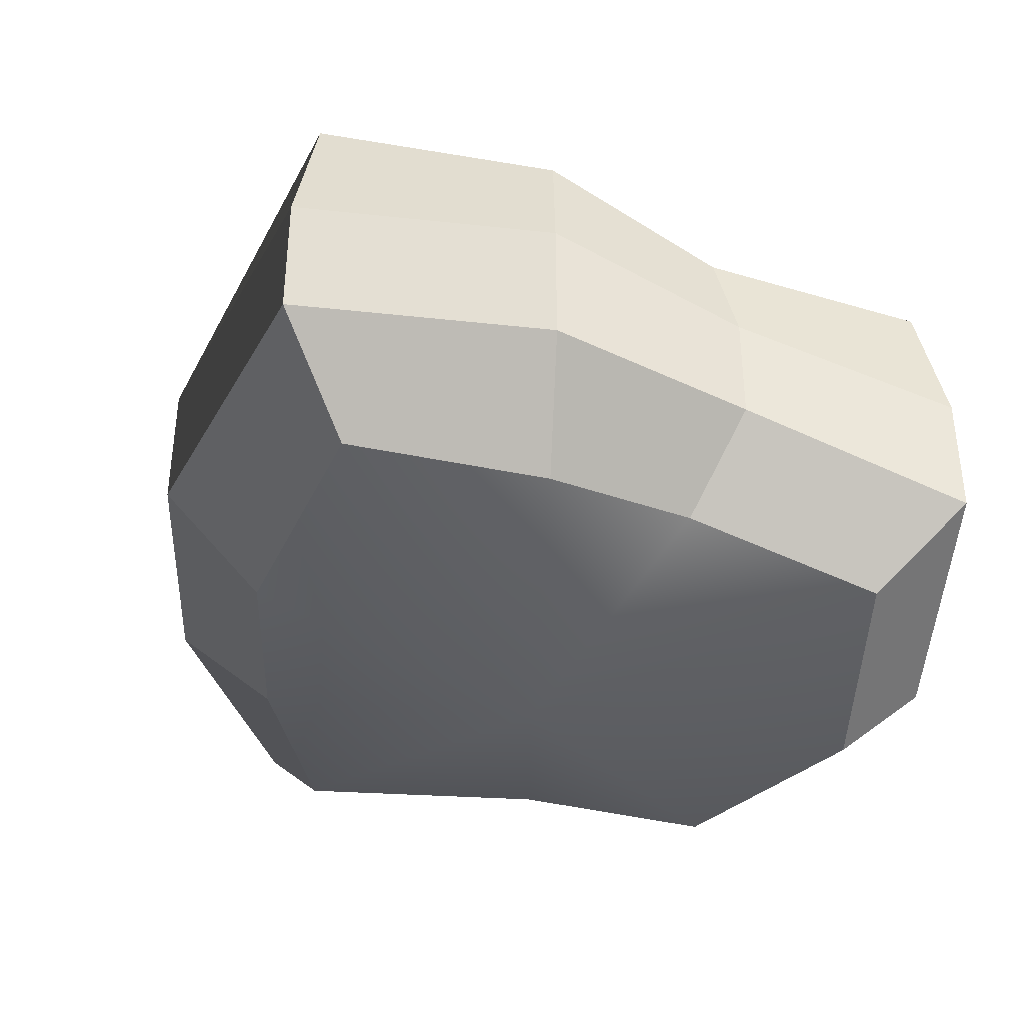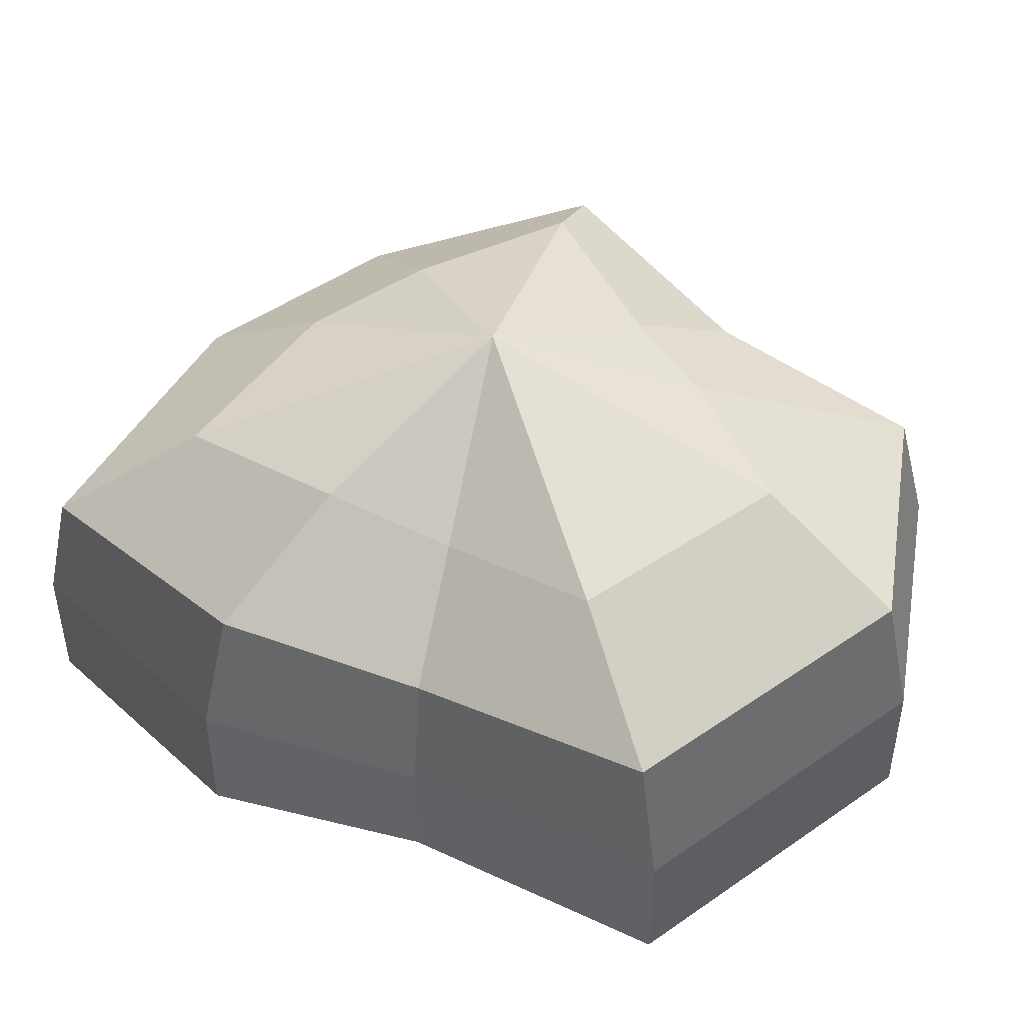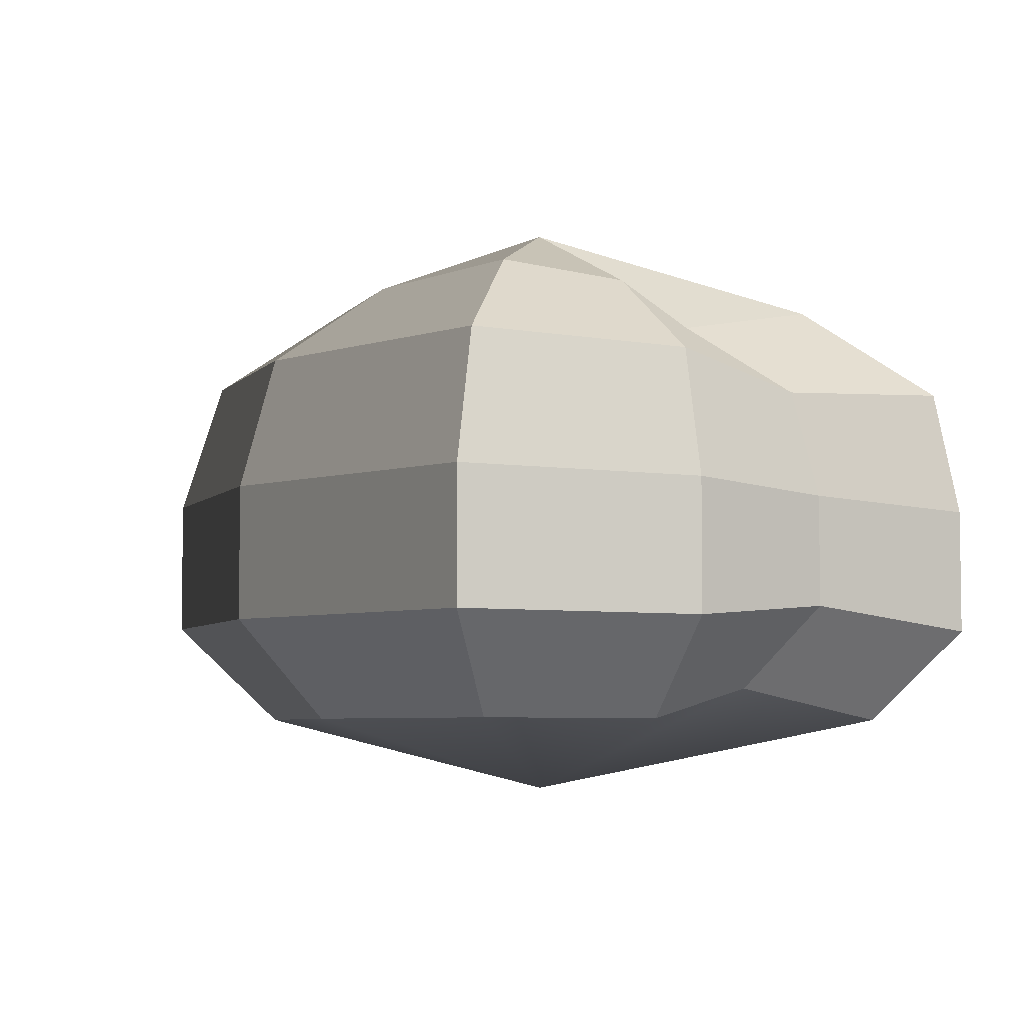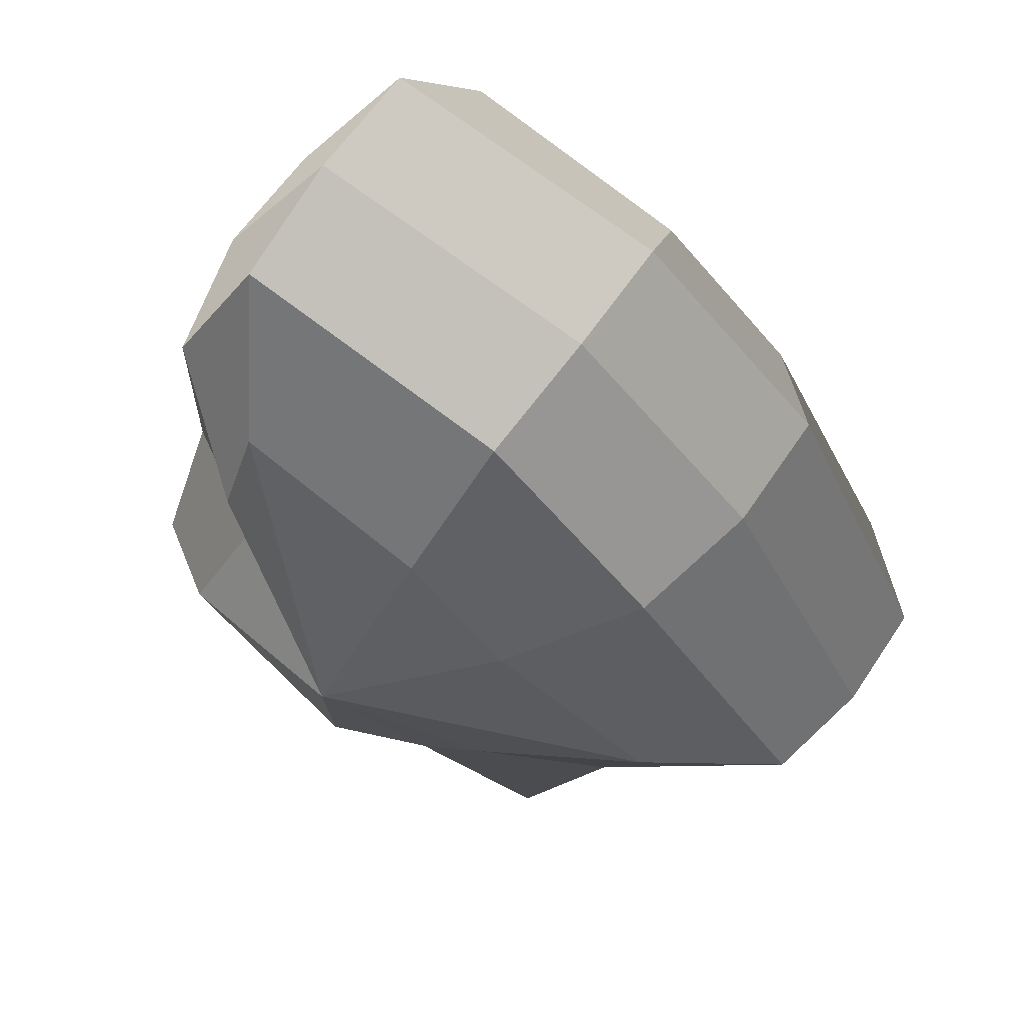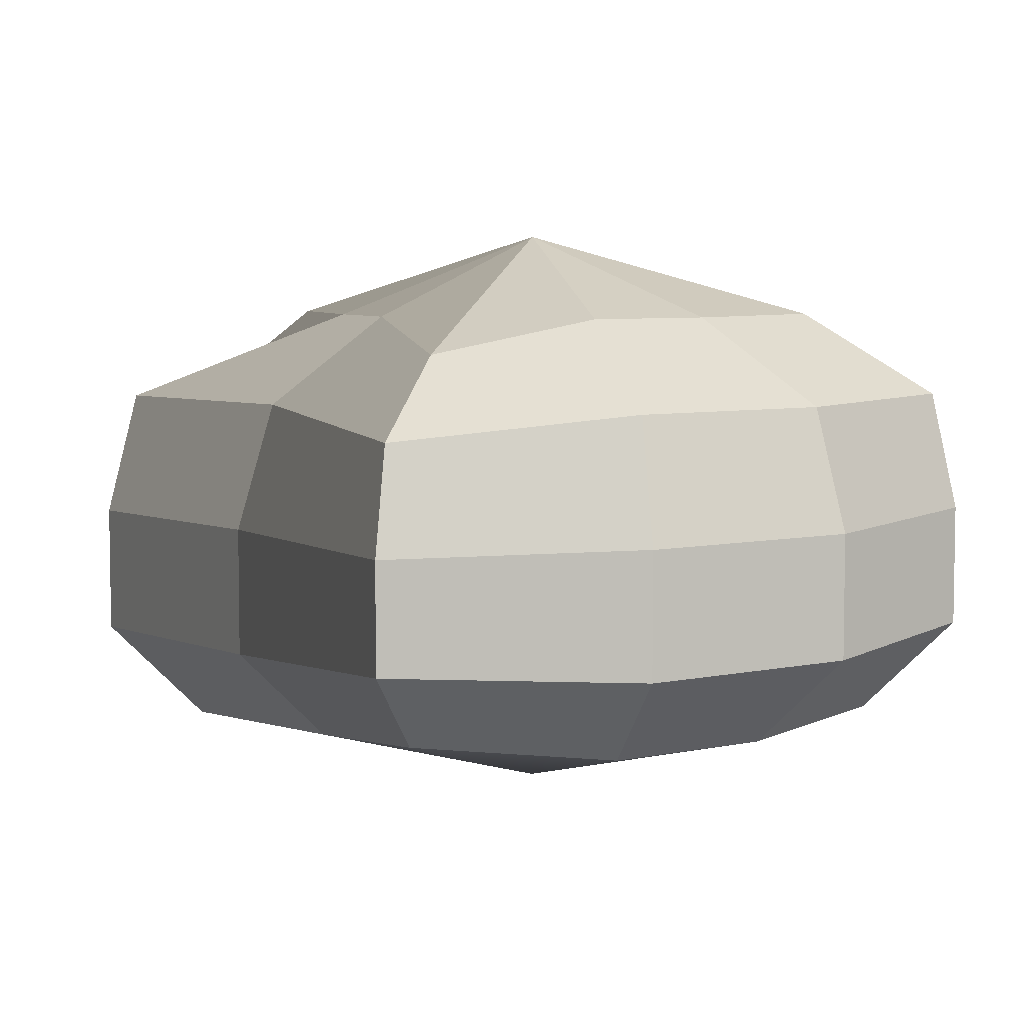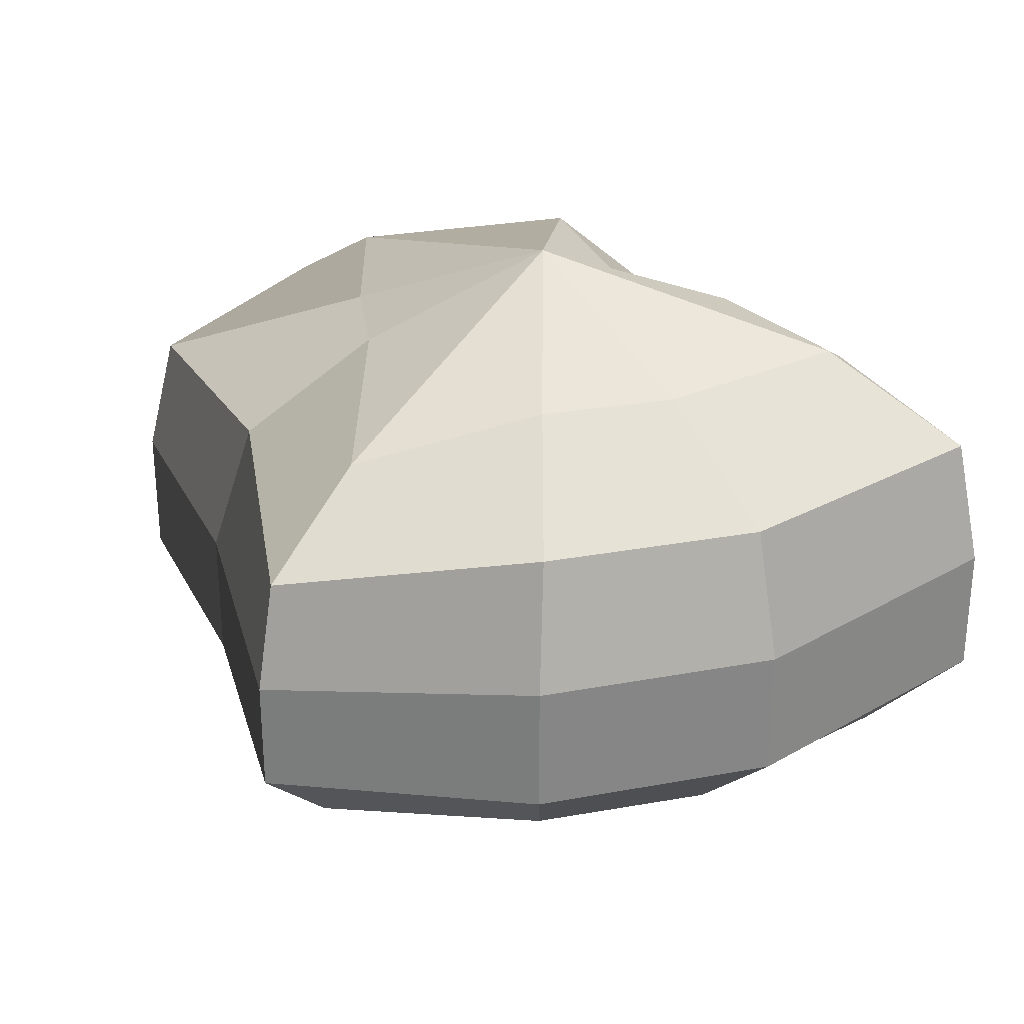
<metadata>
{"format":"obj","ext":"obj","renderer":"f3d","projection":"perspective","resolution":1024,"background":"white","views":[{"elev":-39.9,"azim":50.5,"up":"+Y"},{"elev":47.6,"azim":103.7,"up":"+Y"},{"elev":-5.3,"azim":31.3,"up":"+Y"},{"elev":59.5,"azim":-146.9,"up":"+Z"},{"elev":6.1,"azim":-71.2,"up":"+Y"},{"elev":29.8,"azim":-53.2,"up":"+Y"}]}
</metadata>
<code>
v 0.01455 -0.02578 -0.04036
v 0.004624 -0.03398 0.001091
v 0.03878 -0.02578 -0.02105
v -0.009663 -0.02578 -0.03818
v -0.01825 -0.02578 -0.01778
v -0.03822 -0.02223 0.001091
v -0.02135 -0.02578 0.01996
v -0.005297 -0.02578 0.03272
v 0.02109 -0.02578 0.04036
v 0.0306 -0.02578 0.01996
v 0.03219 -0.02223 0.001091
v 0.03878 -0.02578 -0.02105
v 0.04797 -0.01489 -0.02773
v 0.01805 -0.01489 -0.05115
v 0.01455 -0.02578 -0.04036
v 0.01455 -0.02578 -0.04036
v 0.01805 -0.01489 -0.05115
v -0.01317 -0.01489 -0.04897
v -0.009663 -0.02578 -0.03818
v -0.009663 -0.02578 -0.03818
v -0.01317 -0.01489 -0.04897
v -0.02743 -0.01489 -0.02445
v -0.01825 -0.02578 -0.01778
v -0.01825 -0.02578 -0.01778
v -0.02743 -0.01489 -0.02445
v -0.04797 -0.01289 0.001091
v -0.03822 -0.02223 0.001091
v -0.03822 -0.02223 0.001091
v -0.04797 -0.01289 0.001091
v -0.03053 -0.01489 0.02663
v -0.02135 -0.02578 0.01996
v -0.02135 -0.02578 0.01996
v -0.03053 -0.01489 0.02663
v -0.008805 -0.01489 0.04351
v -0.005297 -0.02578 0.03272
v -0.005297 -0.02578 0.03272
v -0.008805 -0.01489 0.04351
v 0.0246 -0.01489 0.05115
v 0.02109 -0.02578 0.04036
v 0.02109 -0.02578 0.04036
v 0.0246 -0.01489 0.05115
v 0.03978 -0.01489 0.02663
v 0.0306 -0.02578 0.01996
v 0.0306 -0.02578 0.01996
v 0.03978 -0.01489 0.02663
v 0.04193 -0.01289 0.001091
v 0.03219 -0.02223 0.001091
v 0.03219 -0.02223 0.001091
v 0.04193 -0.01289 0.001091
v 0.04797 -0.01489 -0.02773
v 0.03878 -0.02578 -0.02105
v 0.04797 -0.01489 -0.02773
v 0.04797 -0.0001483 -0.02773
v 0.01805 -0.0001482 -0.05115
v 0.01805 -0.01489 -0.05115
v 0.01805 -0.01489 -0.05115
v 0.01805 -0.0001482 -0.05115
v -0.01317 -0.0001482 -0.04897
v -0.01317 -0.01489 -0.04897
v -0.01317 -0.01489 -0.04897
v -0.01317 -0.0001482 -0.04897
v -0.02743 -0.0001482 -0.02445
v -0.02743 -0.01489 -0.02445
v -0.02743 -0.01489 -0.02445
v -0.02743 -0.0001482 -0.02445
v -0.04797 -0.0002293 0.001091
v -0.04797 -0.01289 0.001091
v -0.04797 -0.01289 0.001091
v -0.04797 -0.0002293 0.001091
v -0.03053 -0.0001483 0.02663
v -0.03053 -0.01489 0.02663
v -0.03053 -0.01489 0.02663
v -0.03053 -0.0001483 0.02663
v -0.008805 -0.0001483 0.04351
v -0.008805 -0.01489 0.04351
v -0.008805 -0.01489 0.04351
v -0.008805 -0.0001483 0.04351
v 0.0246 -0.0001483 0.05115
v 0.0246 -0.01489 0.05115
v 0.0246 -0.01489 0.05115
v 0.0246 -0.0001483 0.05115
v 0.03978 -0.0001484 0.02663
v 0.03978 -0.01489 0.02663
v 0.03978 -0.01489 0.02663
v 0.03978 -0.0001484 0.02663
v 0.04193 -0.0002294 0.001091
v 0.04193 -0.01289 0.001091
v 0.04193 -0.01289 0.001091
v 0.04193 -0.0002294 0.001091
v 0.04797 -0.0001483 -0.02773
v 0.04797 -0.01489 -0.02773
v 0.04797 -0.0001483 -0.02773
v 0.04569 0.01428 -0.0254
v 0.01715 0.01428 -0.04799
v 0.01805 -0.0001482 -0.05115
v 0.01805 -0.0001482 -0.05115
v 0.01715 0.01428 -0.04799
v -0.01183 0.01428 -0.0456
v -0.01317 -0.0001482 -0.04897
v -0.01317 -0.0001482 -0.04897
v -0.01183 0.01428 -0.0456
v -0.02321 0.01428 -0.02181
v -0.02743 -0.0001482 -0.02445
v -0.02743 -0.0001482 -0.02445
v -0.02321 0.01428 -0.02181
v -0.0453 0.01197 0.001197
v -0.04797 -0.0002293 0.001091
v -0.04797 -0.0002293 0.001091
v -0.0453 0.01197 0.001197
v -0.02661 0.01428 0.0242
v -0.03053 -0.0001483 0.02663
v -0.03053 -0.0001483 0.02663
v -0.02661 0.01428 0.0242
v -0.007042 0.01428 0.03961
v -0.008805 -0.0001483 0.04351
v -0.008805 -0.0001483 0.04351
v -0.007042 0.01428 0.03961
v 0.02433 0.01428 0.04799
v 0.0246 -0.0001483 0.05115
v 0.0246 -0.0001483 0.05115
v 0.02433 0.01428 0.04799
v 0.03671 0.01428 0.0242
v 0.03978 -0.0001484 0.02663
v 0.03978 -0.0001484 0.02663
v 0.03671 0.01428 0.0242
v 0.03865 0.01197 0.001197
v 0.04193 -0.0002294 0.001091
v 0.04193 -0.0002294 0.001091
v 0.03865 0.01197 0.001197
v 0.04569 0.01428 -0.0254
v 0.04797 -0.0001483 -0.02773
v 0.04569 0.01428 -0.0254
v 0.03225 0.02437 -0.01615
v 0.01204 0.02437 -0.03257
v 0.01715 0.01428 -0.04799
v 0.01715 0.01428 -0.04799
v 0.01204 0.02437 -0.03257
v -0.002592 0.02437 -0.02139
v -0.01183 0.01428 -0.0456
v -0.01183 0.01428 -0.0456
v -0.002592 0.02437 -0.02139
v -0.01125 0.02437 -0.0128
v -0.02321 0.01428 -0.02181
v -0.02321 0.01428 -0.02181
v -0.01125 0.02437 -0.0128
v -0.03124 0.02075 0.001117
v -0.0453 0.01197 0.001197
v -0.0453 0.01197 0.001197
v -0.03124 0.02075 0.001117
v -0.01443 0.02437 0.01503
v -0.02661 0.01428 0.0242
v -0.02661 0.01428 0.0242
v -0.01443 0.02437 0.01503
v -0.002592 0.02437 0.02475
v -0.007042 0.01428 0.03961
v -0.007042 0.01428 0.03961
v -0.002592 0.02437 0.02475
v 0.01874 0.02437 0.03257
v 0.02433 0.01428 0.04799
v 0.02433 0.01428 0.04799
v 0.01874 0.02437 0.03257
v 0.02387 0.02437 0.01503
v 0.03671 0.01428 0.0242
v 0.03671 0.01428 0.0242
v 0.02387 0.02437 0.01503
v 0.02504 0.02075 0.001117
v 0.03865 0.01197 0.001197
v 0.03865 0.01197 0.001197
v 0.02504 0.02075 0.001117
v 0.03225 0.02437 -0.01615
v 0.04569 0.01428 -0.0254
v 0.03225 0.02437 -0.01615
v 0.004624 0.03398 0.001091
v 0.01204 0.02437 -0.03257
v 0.01204 0.02437 -0.03257
v 0.004624 0.03398 0.001091
v -0.002592 0.02437 -0.02139
v -0.002592 0.02437 -0.02139
v 0.004624 0.03398 0.001091
v -0.01125 0.02437 -0.0128
v -0.01125 0.02437 -0.0128
v 0.004624 0.03398 0.001091
v -0.03124 0.02075 0.001117
v -0.03124 0.02075 0.001117
v 0.004624 0.03398 0.001091
v -0.01443 0.02437 0.01503
v -0.01443 0.02437 0.01503
v 0.004624 0.03398 0.001091
v -0.002592 0.02437 0.02475
v -0.002592 0.02437 0.02475
v 0.004624 0.03398 0.001091
v 0.01874 0.02437 0.03257
v 0.01874 0.02437 0.03257
v 0.004624 0.03398 0.001091
v 0.02387 0.02437 0.01503
v 0.02387 0.02437 0.01503
v 0.004624 0.03398 0.001091
v 0.02504 0.02075 0.001117
v 0.02504 0.02075 0.001117
v 0.004624 0.03398 0.001091
v 0.03225 0.02437 -0.01615
g Foliage1_11_3775_71
f 1 3 2
f 4 1 2
f 5 4 2
f 6 5 2
f 7 6 2
f 8 7 2
f 9 8 2
f 10 9 2
f 11 10 2
f 3 11 2
f 12 14 13
f 12 15 14
f 16 18 17
f 16 19 18
f 20 22 21
f 20 23 22
f 24 26 25
f 24 27 26
f 28 30 29
f 28 31 30
f 32 34 33
f 32 35 34
f 36 38 37
f 36 39 38
f 40 42 41
f 40 43 42
f 44 46 45
f 44 47 46
f 48 50 49
f 48 51 50
f 52 54 53
f 52 55 54
f 56 58 57
f 56 59 58
f 60 62 61
f 60 63 62
f 64 66 65
f 64 67 66
f 68 70 69
f 68 71 70
f 72 74 73
f 72 75 74
f 76 78 77
f 76 79 78
f 80 82 81
f 80 83 82
f 84 86 85
f 84 87 86
f 88 90 89
f 88 91 90
f 92 94 93
f 92 95 94
f 96 98 97
f 96 99 98
f 100 102 101
f 100 103 102
f 104 106 105
f 104 107 106
f 108 110 109
f 108 111 110
f 112 114 113
f 112 115 114
f 116 118 117
f 116 119 118
f 120 122 121
f 120 123 122
f 124 126 125
f 124 127 126
f 128 130 129
f 128 131 130
f 132 134 133
f 132 135 134
f 136 138 137
f 136 139 138
f 140 142 141
f 140 143 142
f 144 146 145
f 144 147 146
f 148 150 149
f 148 151 150
f 152 154 153
f 152 155 154
f 156 158 157
f 156 159 158
f 160 162 161
f 160 163 162
f 164 166 165
f 164 167 166
f 168 170 169
f 168 171 170
f 172 174 173
f 175 177 176
f 178 180 179
f 181 183 182
f 184 186 185
f 187 189 188
f 190 192 191
f 193 195 194
f 196 198 197
f 199 201 200

</code>
